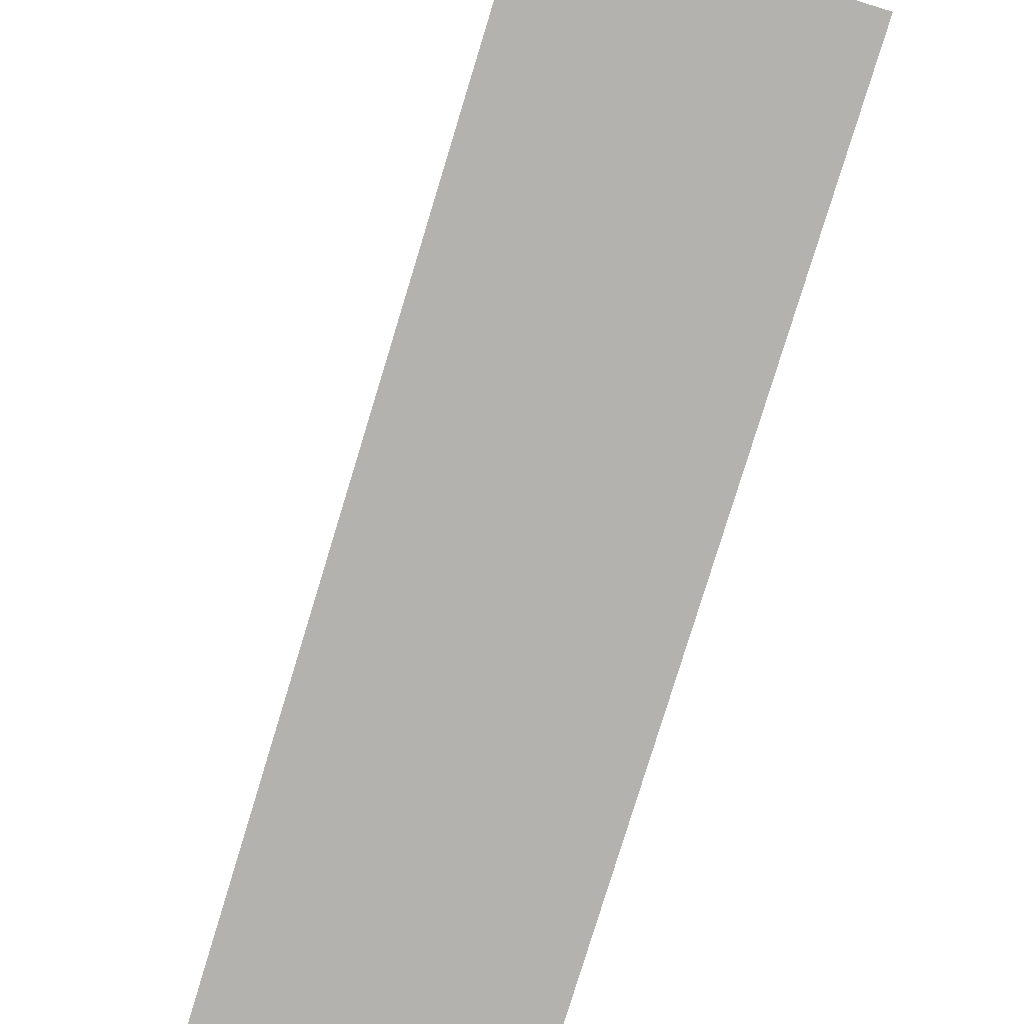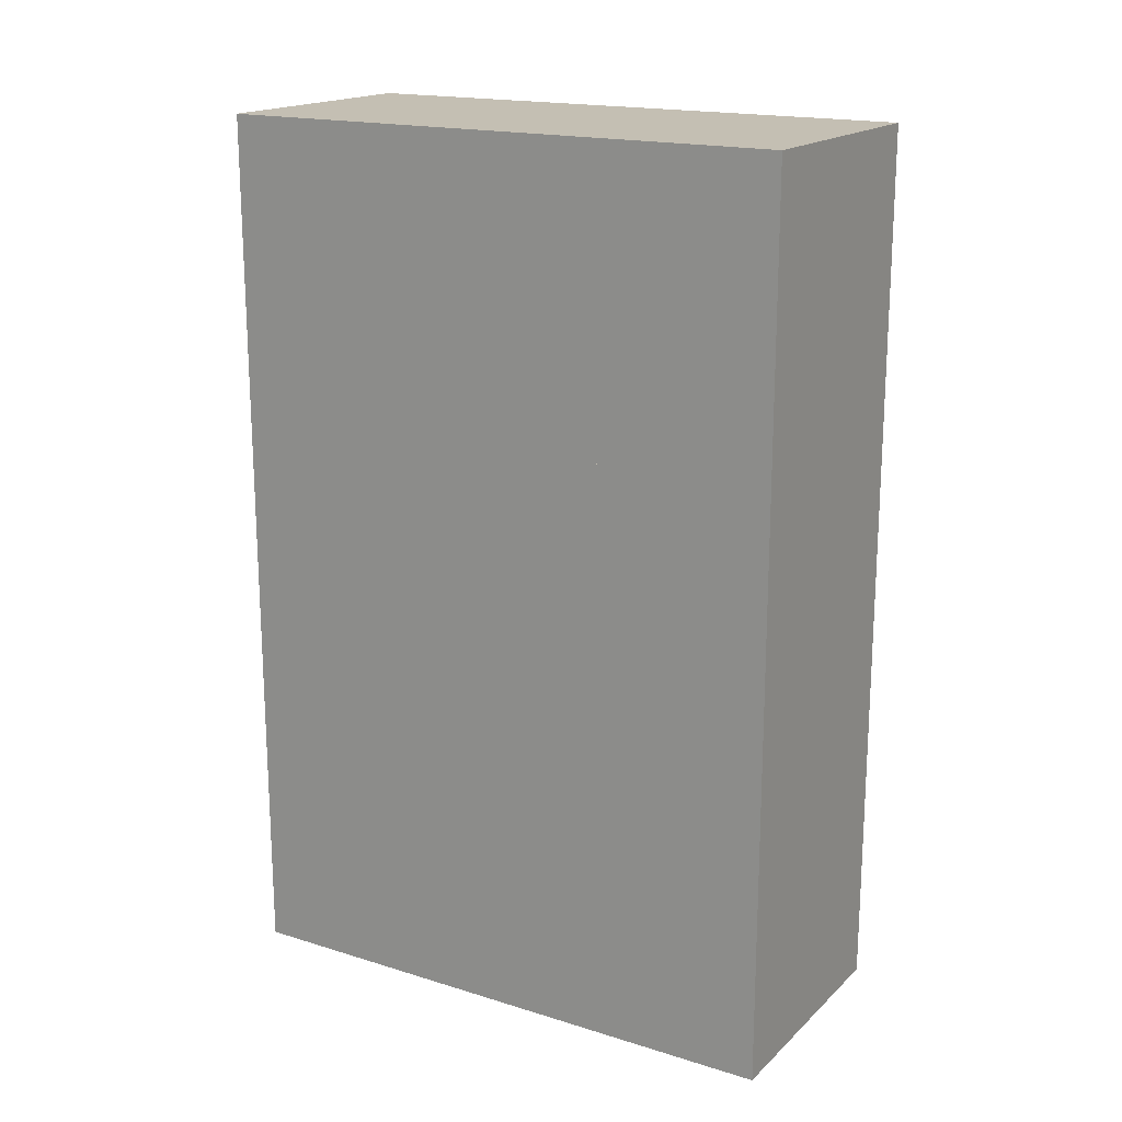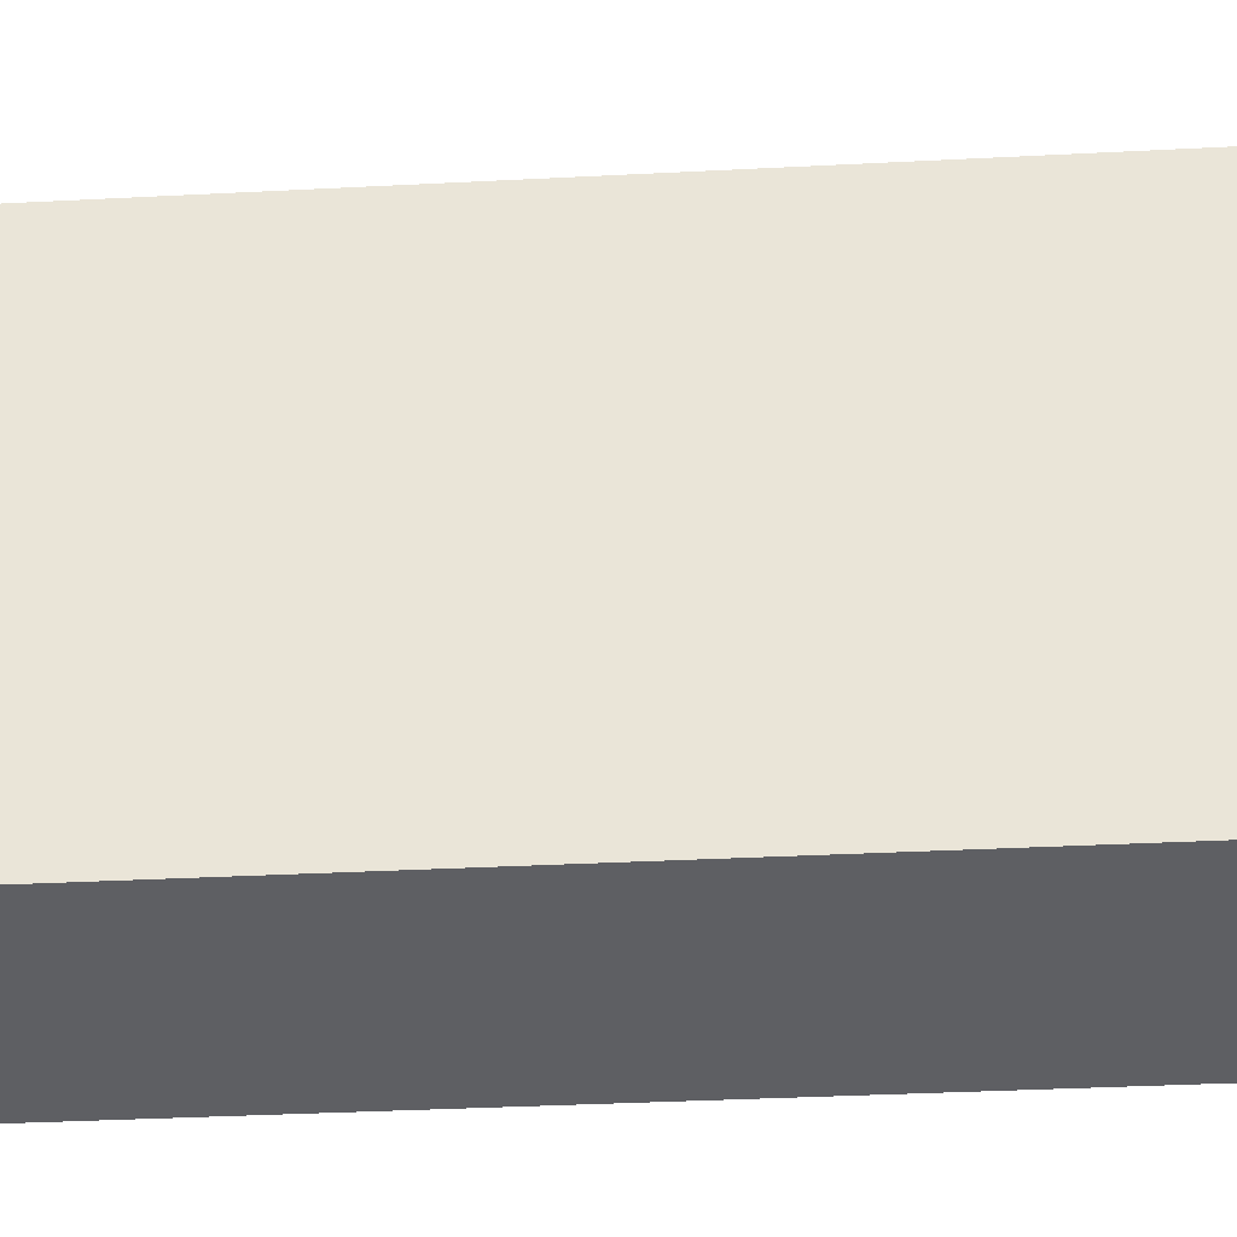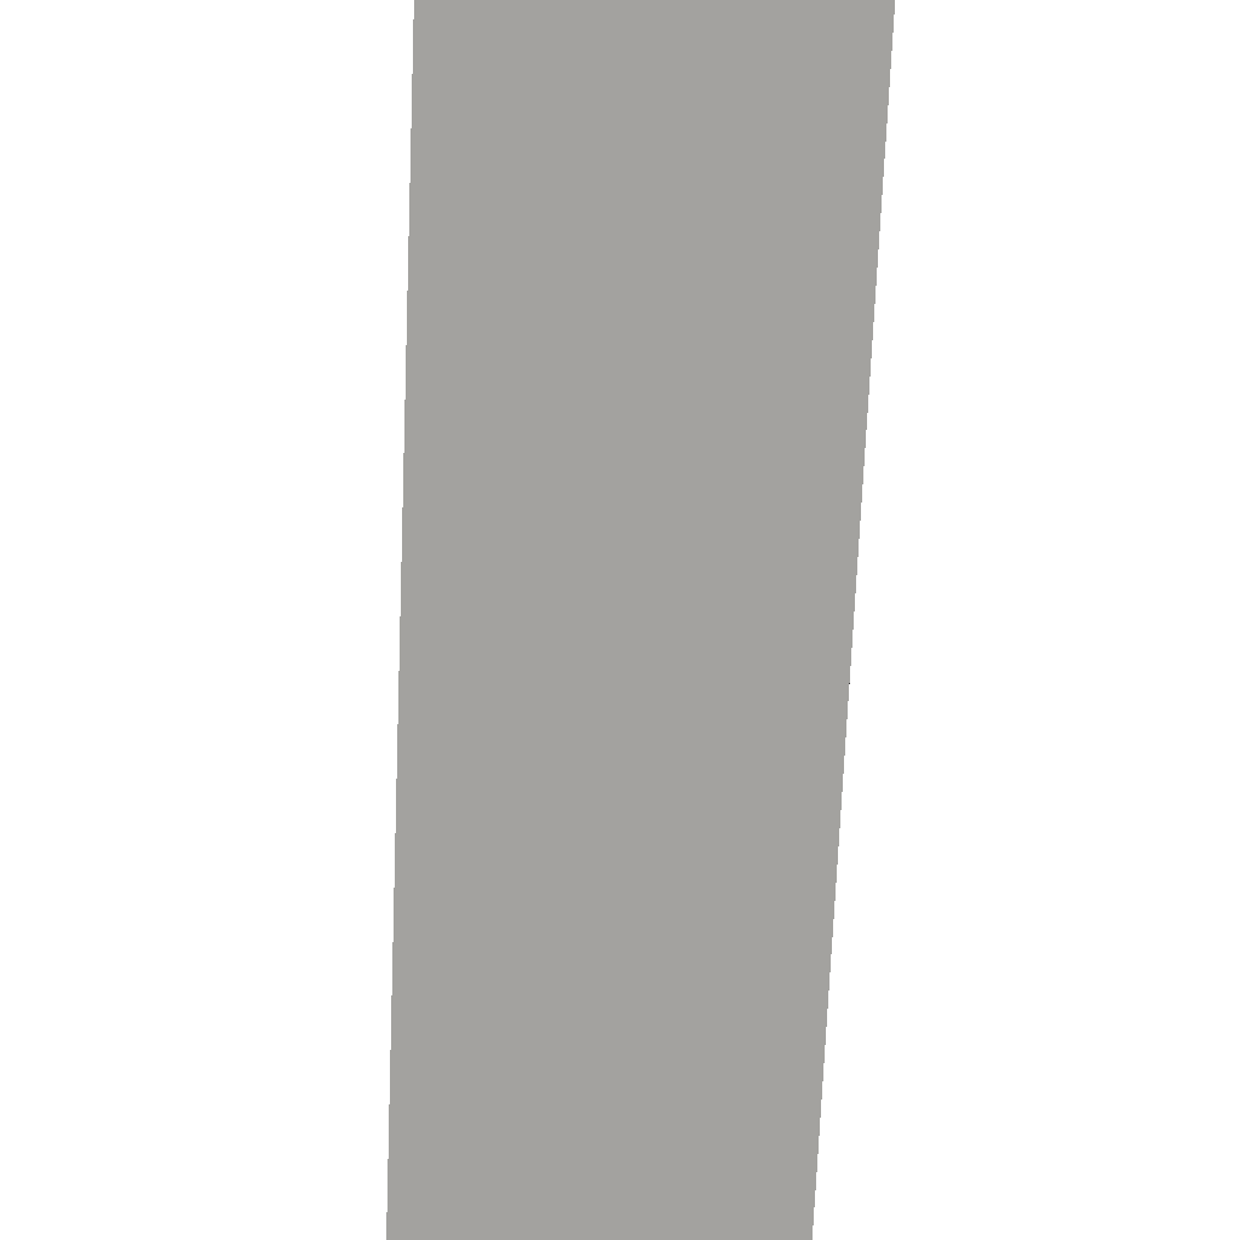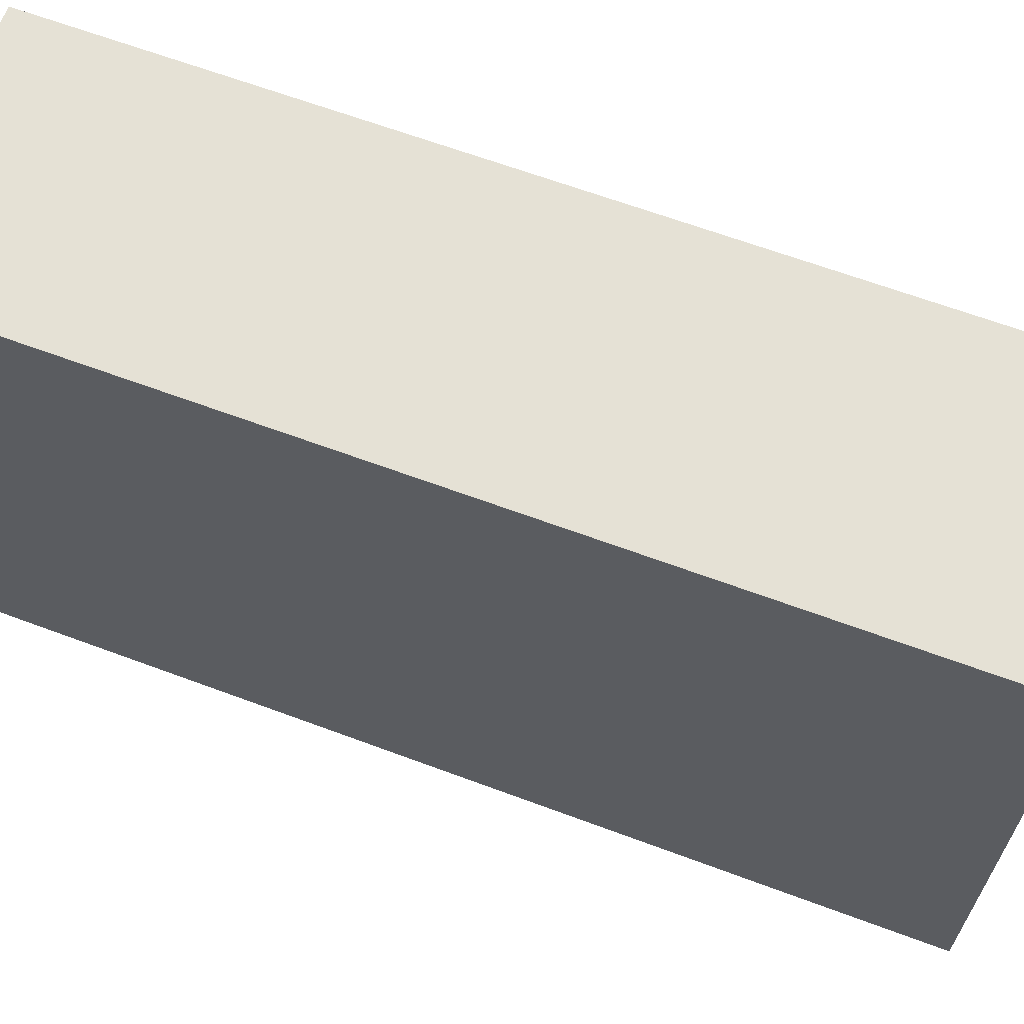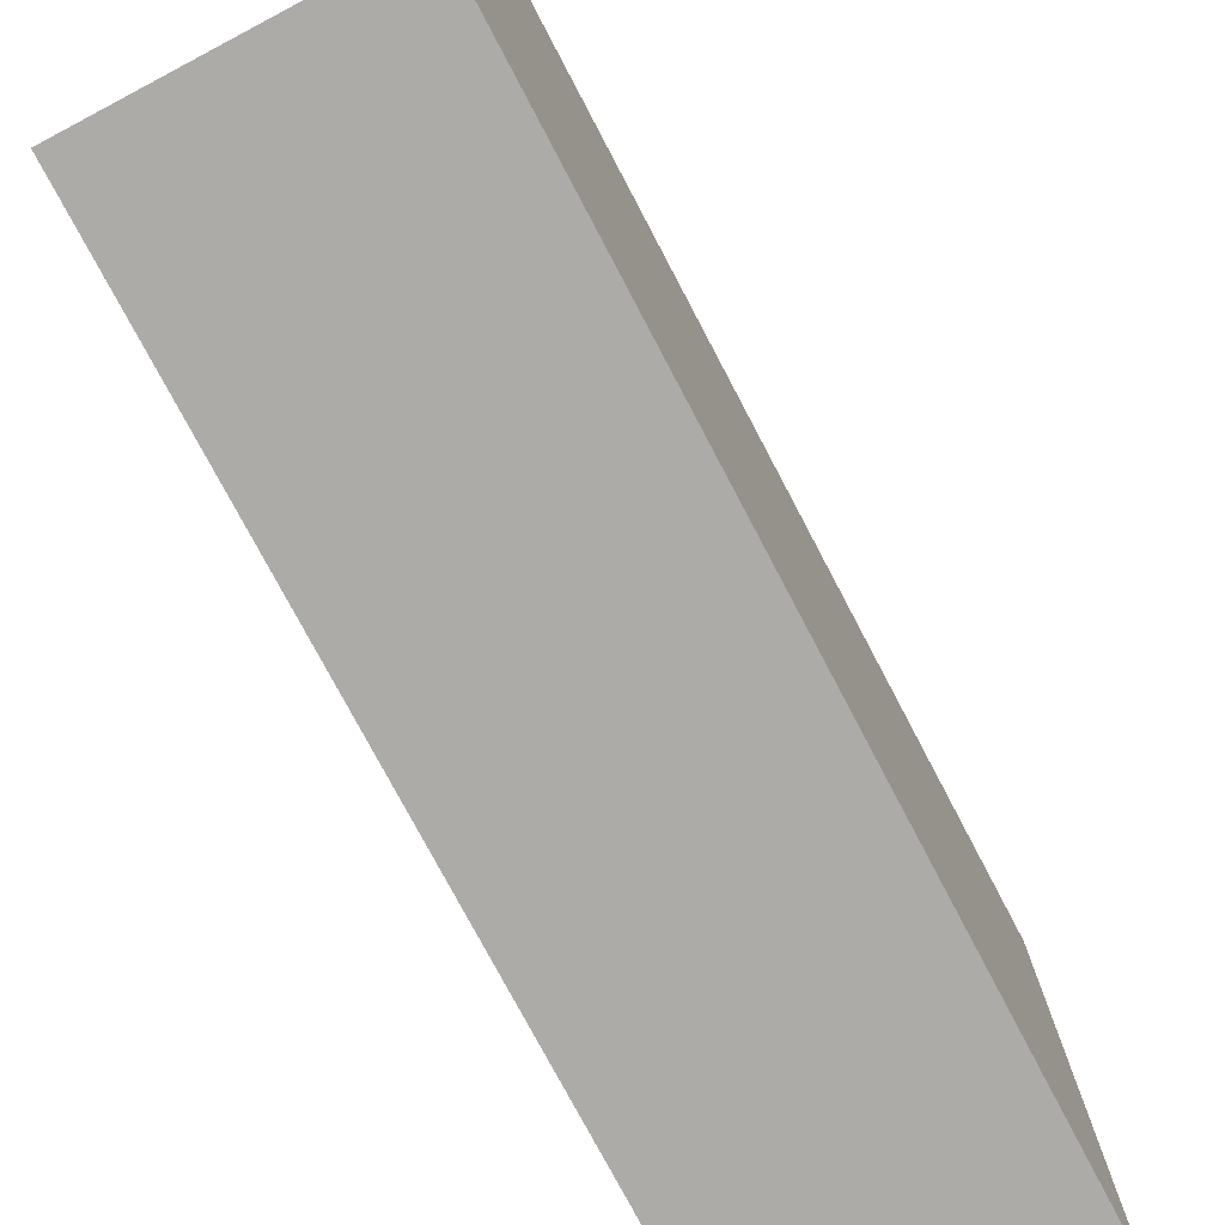
<metadata>
{"format":"obj","ext":"obj","renderer":"f3d","projection":"perspective","resolution":1024,"background":"white","views":[{"elev":-79.8,"azim":163.0,"up":"+Y"},{"elev":17.9,"azim":-59.0,"up":"+Z"},{"elev":-40.7,"azim":93.5,"up":"+Y"},{"elev":-72.4,"azim":177.6,"up":"+Y"},{"elev":64.9,"azim":-69.4,"up":"+Y"},{"elev":-76.3,"azim":27.8,"up":"+Y"}]}
</metadata>
<code>
o Cube
v 0.03 0.069 -0.035
v 0.03 -0.069 -0.035
v 0.03 0.069 0.035
v 0.03 -0.069 0.035
v -0.03 0.069 -0.035
v -0.03 -0.069 -0.035
v -0.03 0.069 0.035
v -0.03 -0.069 0.035
f 1 5 7 3
f 4 3 7 8
f 8 7 5 6
f 6 2 4 8
f 2 1 3 4
f 6 5 1 2
o Cube.001
v 0.03 0.069 -0.175
v 0.03 -0.069 -0.175
v 0.03 0.069 -0.105
v 0.03 -0.069 -0.105
v -0.03 0.069 -0.175
v -0.03 -0.069 -0.175
v -0.03 0.069 -0.105
v -0.03 -0.069 -0.105
f 9 13 15 11
f 12 11 15 16
f 16 15 13 14
f 14 10 12 16
f 10 9 11 12
f 14 13 9 10
o Cube.002
v 0.03 0.069 -0.105
v 0.03 -0.069 -0.105
v 0.03 0.069 -0.035
v 0.03 -0.069 -0.035
v -0.03 0.069 -0.105
v -0.03 -0.069 -0.105
v -0.03 0.069 -0.035
v -0.03 -0.069 -0.035
f 17 21 23 19
f 20 19 23 24
f 24 23 21 22
f 22 18 20 24
f 18 17 19 20
f 22 21 17 18

</code>
